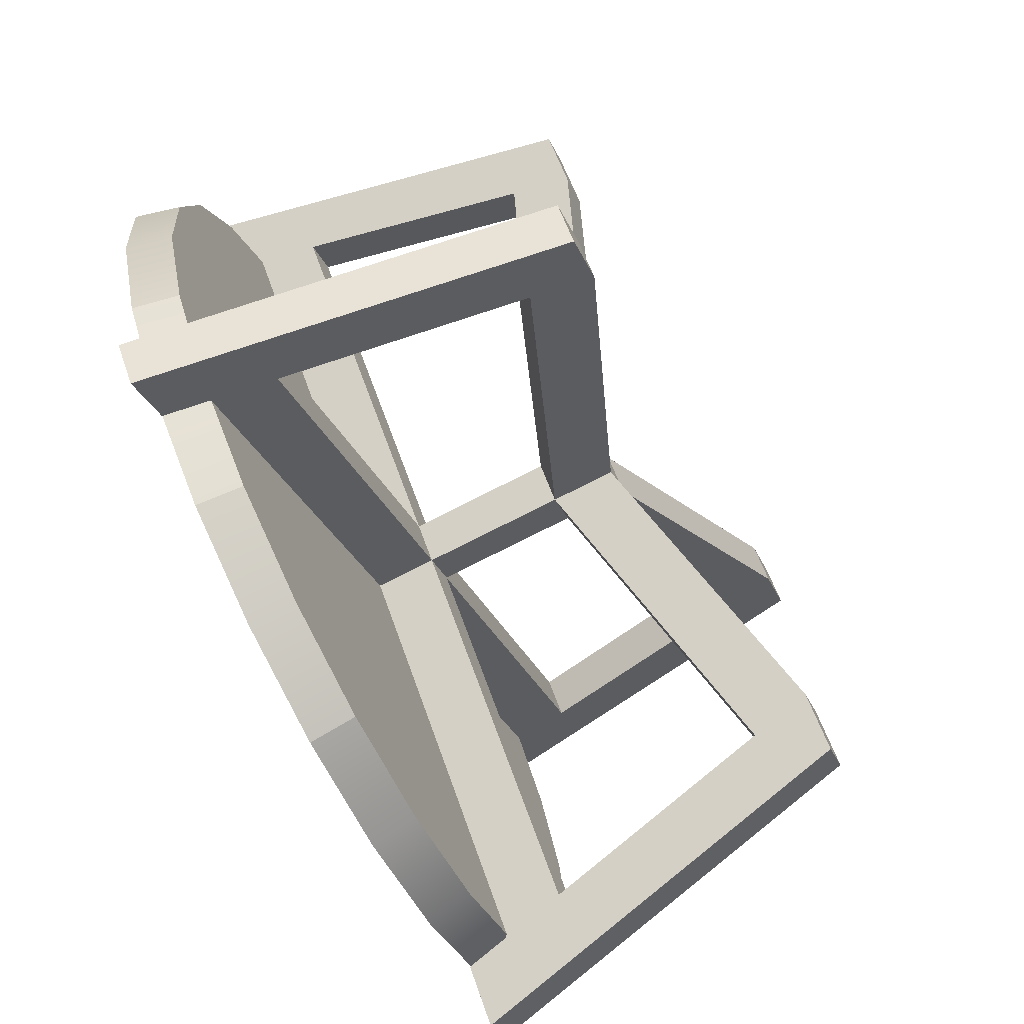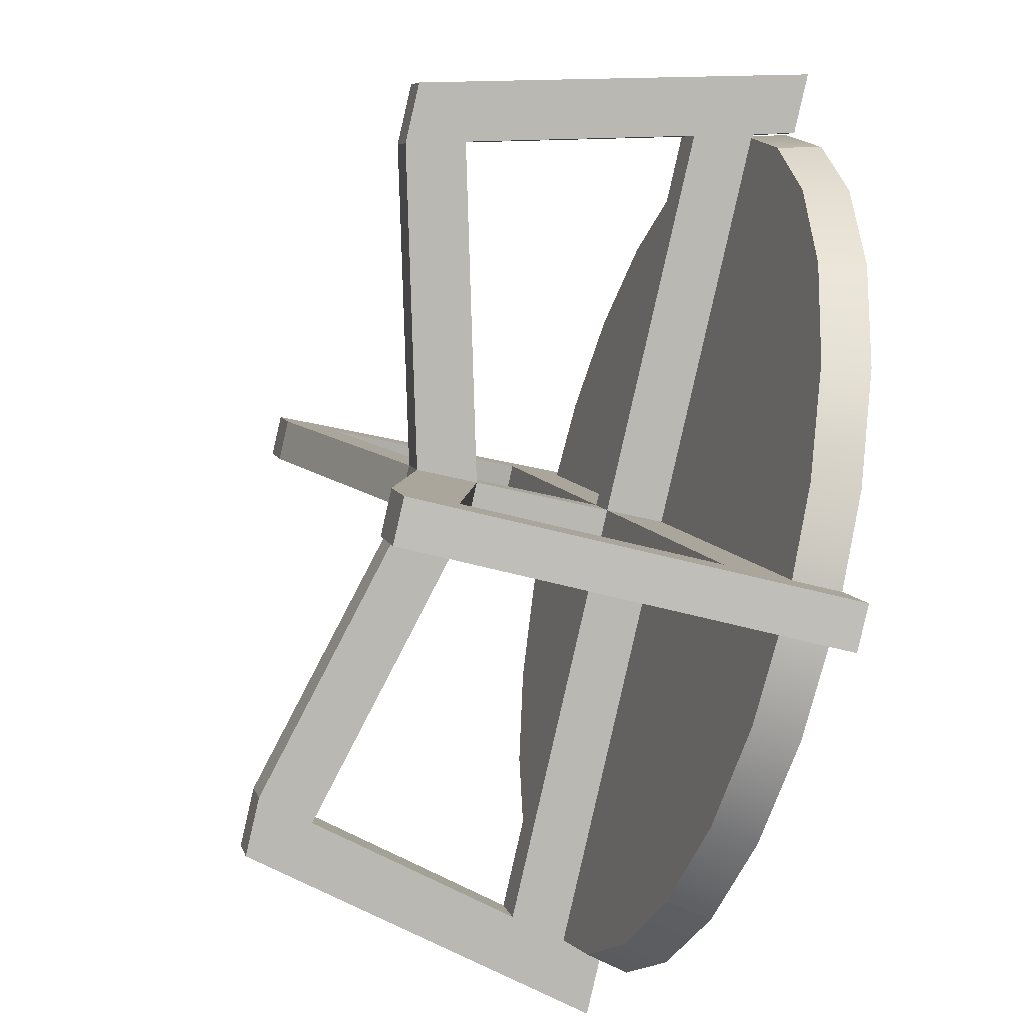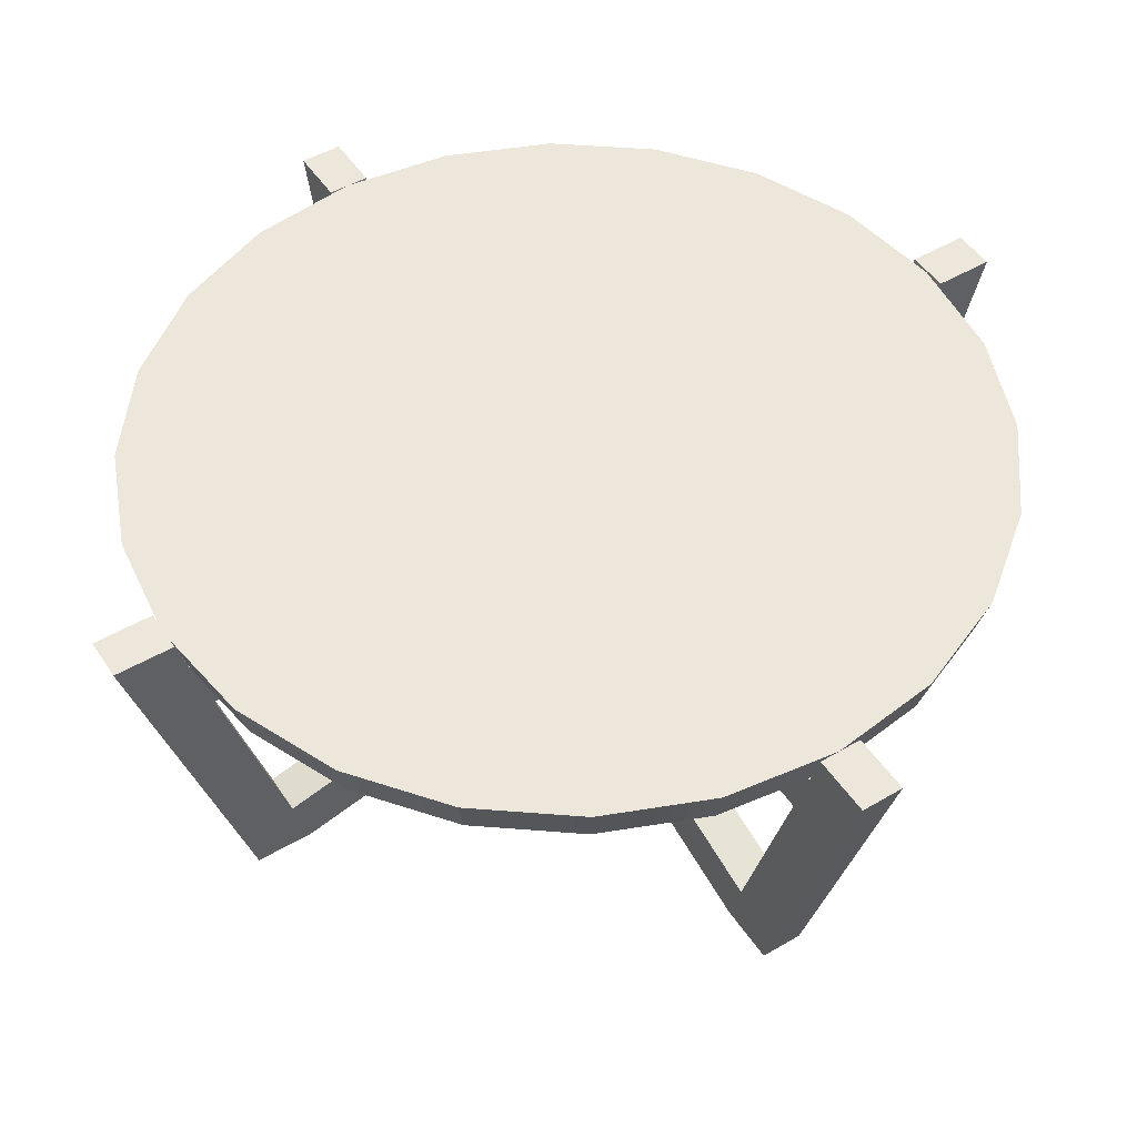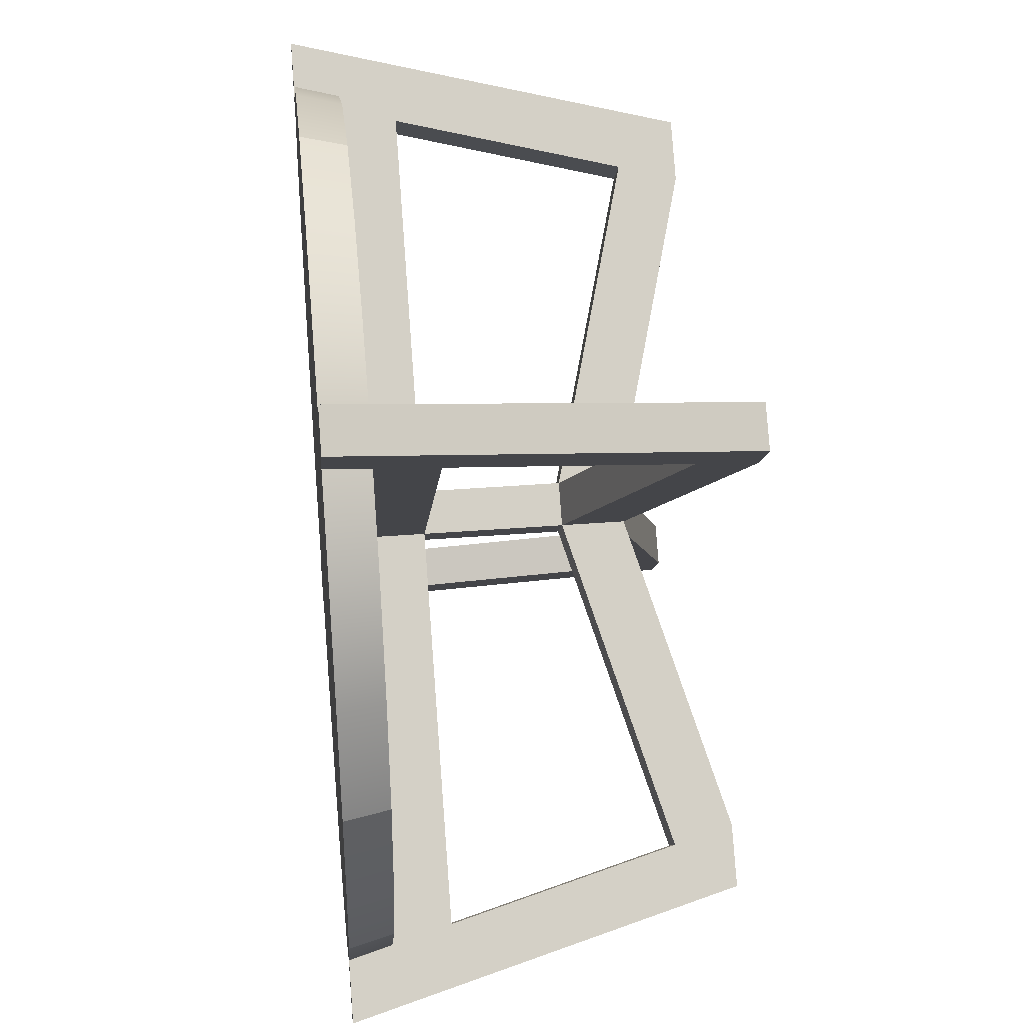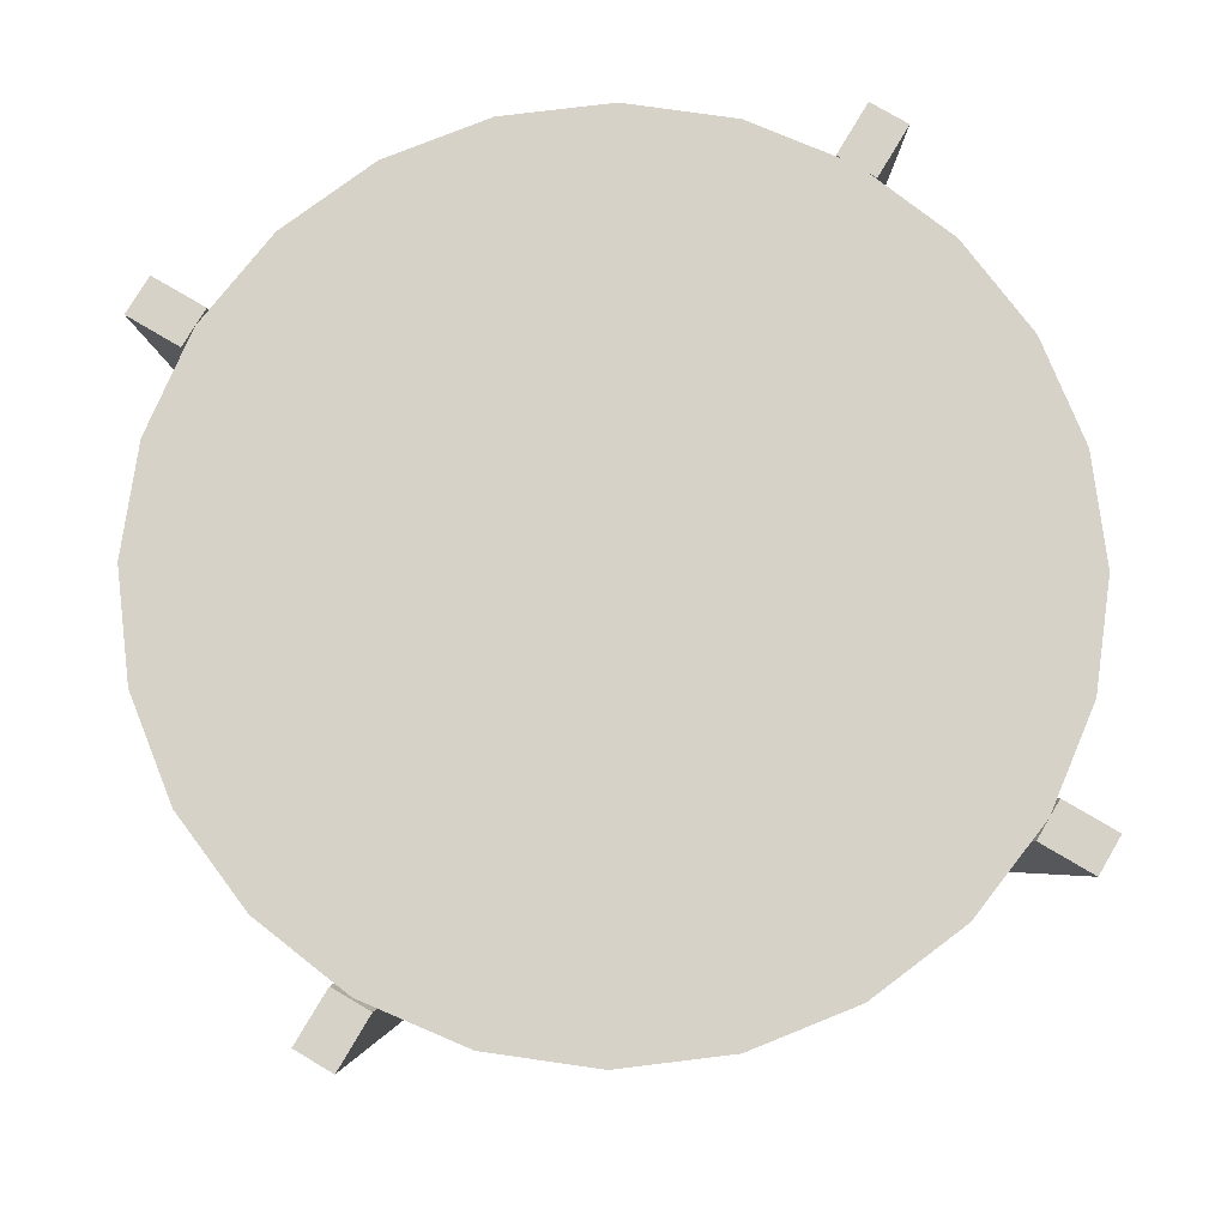
<metadata>
{"format":"obj","ext":"obj","renderer":"f3d","projection":"perspective","resolution":1024,"background":"white","views":[{"elev":-75.1,"azim":-63.0,"up":"+Z"},{"elev":-39.3,"azim":71.6,"up":"+Z"},{"elev":50.3,"azim":-77.6,"up":"+Y"},{"elev":36.3,"azim":-96.0,"up":"+Z"},{"elev":77.8,"azim":75.6,"up":"+Y"}]}
</metadata>
<code>
v 0.3369 0.09614 -0.000593
v 0.08691 0.09614 -0.3264
v -0.000395 0.09614 -0.3379
v 0.1683 0.09614 -0.2927
v 0.08468 0.06275 -0.3181
v 0.2917 0.09614 0.1681
v 0.2381 0.09614 -0.2391
v 0.164 0.06275 -0.2853
v -0.000395 0.06275 -0.3293
v -0.0877 0.09614 -0.3264
v 0.3254 0.09614 0.08672
v 0.3283 0.06275 -0.000593
v 0.3254 0.09614 -0.0879
v 0.2917 0.09614 -0.1693
v 0.232 0.06275 -0.233
v -0.1691 0.09614 -0.2927
v 0.3171 0.06275 0.08449
v 0.2843 0.06275 0.1638
v 0.3171 0.06275 -0.08567
v 0.2843 0.06275 -0.165
v -0.08547 0.06275 -0.3181
v 0.1683 0.09614 0.2915
v -0.1648 0.06275 -0.2853
v -0.2925 0.09614 -0.1693
v 0.2381 0.09614 0.2379
v -0.2328 0.06275 -0.233
v -0.2389 0.09614 -0.2391
v -0.3262 0.09614 -0.0879
v 0.164 0.06275 0.2841
v -0.2851 0.06275 -0.165
v 0.232 0.06275 0.2318
v -0.3377 0.09614 -0.000593
v -0.3179 0.06275 -0.08567
v 0.08468 0.06275 0.3169
v -0.3291 0.06275 -0.000593
v -0.000395 0.09614 0.3367
v 0.08691 0.09614 0.3252
v -0.000395 0.06275 0.3281
v -0.3262 0.09614 0.08672
v -0.3179 0.06275 0.08449
v -0.2925 0.09614 0.1681
v -0.08547 0.06275 0.3169
v -0.2389 0.09614 0.2379
v -0.2851 0.06275 0.1638
v -0.0877 0.09614 0.3252
v -0.1648 0.06275 0.2841
v -0.1691 0.09614 0.2915
v -0.2328 0.06275 0.2318
v 0.2027 -0.1581 0.1789
v 0.2272 -0.2033 0.2034
v 0.1942 -0.2033 0.1704
v 0.2839 0.09614 0.2602
v 0.1791 -0.1581 0.2025
v 0.2359 0.01713 0.2121
v 0.2603 0.09614 0.2838
v 0.00054 -0.1388 0.02397
v 0.1706 -0.2033 0.194
v 0.02415 -0.09044 0.00036
v 0.02415 -0.1388 0.00036
v 0.2448 0.06388 0.221
v 0.2036 -0.2033 0.227
v 0.2123 0.01713 0.2357
v 0.00054 -0.09044 0.02397
v 0.02415 -0.1263 0.00036
v -0.02307 -0.1388 0.00036
v 0.00054 -0.1281 0.02397
v 0.2509 0.09614 0.2271
v 0.00054 0.01713 0.02397
v 0.02415 0.01713 0.00036
v 0.00054 -0.1263 0.02397
v 0.00054 -0.1281 -0.02325
v 0.1942 -0.2033 -0.1696
v 0.00054 -0.1263 -0.02325
v 0.2027 -0.1581 -0.1782
v 0.00054 -0.1388 -0.02325
v -0.1931 -0.2033 0.1704
v -0.02307 -0.1281 0.00036
v 0.2212 0.06388 0.2446
v 0.2273 0.09614 0.2507
v 0.00054 0.06388 0.02397
v 0.00054 0.01713 -0.02325
v -0.1695 -0.2033 0.194
v -0.02307 -0.09044 0.00036
v 0.1706 -0.2033 -0.1933
v 0.00054 -0.09044 -0.02325
v -0.1931 -0.2033 -0.1696
v -0.02307 -0.1263 0.00036
v 0.02415 0.06388 0.00036
v 0.2448 0.06388 -0.2203
v 0.00054 0.06388 -0.02325
v -0.02307 0.06388 0.00036
v -0.2112 0.01713 0.2357
v -0.02307 0.01713 0.00036
v 0.2359 0.01713 -0.2114
v -0.178 -0.1581 0.2025
v -0.2016 -0.1581 0.1789
v 0.1791 -0.1581 -0.2018
v 0.2272 -0.2033 -0.2027
v -0.178 -0.1581 -0.2018
v -0.1695 -0.2033 -0.1933
v -0.2016 -0.1581 -0.1782
v -0.2261 -0.2033 0.2034
v 0.2212 0.06388 -0.2439
v -0.2437 0.06388 0.221
v -0.2201 0.06388 0.2446
v -0.2348 0.01713 0.2121
v 0.2123 0.01713 -0.235
v -0.2112 0.01713 -0.235
v -0.2025 -0.2033 0.227
v 0.2036 -0.2033 -0.2263
v -0.2261 -0.2033 -0.2027
v 0.2839 0.09614 -0.2594
v 0.2509 0.09614 -0.2264
v -0.2348 0.01713 -0.2114
v -0.2201 0.06388 -0.2439
v 0.2603 0.09614 -0.283
v -0.2025 -0.2033 -0.2263
v -0.2829 0.09614 -0.2594
v -0.2829 0.09614 0.2602
v 0.2273 0.09614 -0.25
v -0.2437 0.06388 -0.2203
v -0.2498 0.09614 0.2271
v -0.2262 0.09614 0.2507
v -0.2593 0.09614 -0.283
v -0.2593 0.09614 0.2838
v -0.2498 0.09614 -0.2264
v -0.2262 0.09614 -0.25
g mesh1_mesh1-geometry
f 1 2 3
f 2 1 4
f 3 2 1
f 4 1 2
f 5 3 2
f 2 3 5
f 3 6 1
f 1 6 3
f 4 1 7
f 7 1 4
f 8 2 4
f 4 2 8
f 3 5 9
f 9 5 3
f 2 8 5
f 5 8 2
f 10 6 3
f 3 6 10
f 1 6 11
f 11 6 1
f 11 12 1
f 1 12 11
f 12 13 1
f 1 13 12
f 7 1 14
f 14 1 7
f 15 4 7
f 7 4 15
f 4 15 8
f 8 15 4
f 5 12 9
f 9 12 5
f 9 10 3
f 3 10 9
f 12 5 8
f 8 5 12
f 6 10 16
f 16 10 6
f 6 17 11
f 11 17 6
f 18 9 12
f 12 9 18
f 12 11 17
f 17 11 12
f 13 12 19
f 19 12 13
f 14 1 13
f 13 1 14
f 20 7 14
f 14 7 20
f 7 20 15
f 15 20 7
f 12 8 15
f 15 8 12
f 10 9 21
f 21 9 10
f 21 16 10
f 10 16 21
f 16 22 6
f 6 22 16
f 17 6 18
f 18 6 17
f 18 21 9
f 9 21 18
f 18 12 17
f 17 12 18
f 12 20 19
f 19 20 12
f 19 14 13
f 13 14 19
f 14 19 20
f 20 19 14
f 12 15 20
f 20 15 12
f 16 21 23
f 23 21 16
f 16 24 22
f 22 24 16
f 6 22 25
f 25 22 6
f 25 18 6
f 6 18 25
f 21 18 23
f 23 18 21
f 26 16 23
f 23 16 26
f 24 16 27
f 27 16 24
f 28 22 24
f 24 22 28
f 29 25 22
f 22 25 29
f 30 23 18
f 18 23 30
f 18 25 31
f 31 25 18
f 16 26 27
f 27 26 16
f 23 30 26
f 26 30 23
f 27 30 24
f 24 30 27
f 22 28 32
f 32 28 22
f 24 33 28
f 28 33 24
f 33 24 30
f 30 24 33
f 25 29 31
f 31 29 25
f 22 34 29
f 29 34 22
f 30 18 29
f 29 18 30
f 29 18 31
f 31 18 29
f 30 27 26
f 26 27 30
f 28 35 32
f 32 35 28
f 22 32 36
f 36 32 22
f 35 28 33
f 33 28 35
f 29 33 30
f 30 33 29
f 34 22 37
f 37 22 34
f 38 29 34
f 34 29 38
f 35 39 32
f 32 39 35
f 39 36 32
f 32 36 39
f 22 36 37
f 37 36 22
f 33 29 35
f 35 29 33
f 37 38 34
f 34 38 37
f 35 29 38
f 38 29 35
f 39 35 40
f 40 35 39
f 36 39 41
f 41 39 36
f 38 37 36
f 36 37 38
f 38 40 35
f 35 40 38
f 36 42 38
f 38 42 36
f 40 41 39
f 39 41 40
f 36 41 43
f 43 41 36
f 40 38 44
f 44 38 40
f 42 36 45
f 45 36 42
f 46 38 42
f 42 38 46
f 41 40 44
f 44 40 41
f 44 43 41
f 41 43 44
f 36 43 47
f 47 43 36
f 44 38 48
f 48 38 44
f 36 47 45
f 45 47 36
f 45 46 42
f 42 46 45
f 48 38 46
f 46 38 48
f 43 44 48
f 48 44 43
f 48 47 43
f 43 47 48
f 46 45 47
f 47 45 46
f 47 48 46
f 46 48 47
g mesh1_mesh1-geometry
f 12 3 1
f 1 3 12
f 3 12 9
f 9 12 3
f 18 16 6
f 6 16 18
f 16 18 23
f 23 18 16
f 30 22 24
f 24 22 30
f 22 30 29
f 29 30 22
f 35 36 32
f 32 36 35
f 36 35 38
f 38 35 36
g mesh2_mesh2-geometry
f 49 50 51
f 50 49 52
f 51 53 49
f 52 49 54
f 55 50 52
f 56 51 57
f 53 51 57
f 53 54 49
f 58 53 49
f 51 56 59
f 52 54 60
f 50 55 61
f 53 61 57
f 57 61 53
f 56 53 57
f 54 53 62
f 53 58 63
f 63 59 58
f 58 59 64
f 65 59 56
f 59 66 56
f 62 60 54
f 52 60 67
f 61 53 55
f 55 53 61
f 53 56 63
f 55 53 62
f 62 53 55
f 68 54 62
f 69 63 58
f 70 59 63
f 59 71 64
f 72 59 64
f 64 73 58
f 74 64 58
f 59 65 75
f 56 76 65
f 65 76 56
f 77 56 65
f 66 59 70
f 63 56 66
f 66 56 70
f 56 77 66
f 60 62 78
f 78 67 60
f 67 78 79
f 55 78 79
f 79 78 55
f 55 62 78
f 78 62 55
f 54 68 69
f 80 62 68
f 63 69 68
f 58 81 69
f 63 66 70
f 70 82 63
f 70 83 63
f 71 59 75
f 64 71 73
f 59 84 72
f 72 84 59
f 64 74 72
f 58 73 85
f 74 85 58
f 58 85 74
f 65 85 75
f 86 75 65
f 65 75 86
f 84 59 75
f 75 59 84
f 76 56 82
f 82 56 76
f 83 76 65
f 77 85 65
f 77 65 83
f 87 65 77
f 66 87 70
f 56 82 70
f 66 77 87
f 80 69 88
f 89 69 88
f 69 90 88
f 62 80 78
f 69 80 68
f 68 91 80
f 68 92 80
f 63 93 68
f 68 93 63
f 81 58 85
f 81 94 69
f 69 94 81
f 90 69 81
f 95 63 82
f 70 87 83
f 96 63 83
f 83 63 96
f 93 63 83
f 83 63 93
f 75 73 71
f 85 75 71
f 71 75 84
f 85 71 73
f 71 97 73
f 74 84 72
f 72 84 74
f 84 98 72
f 72 98 84
f 74 98 72
f 72 98 74
f 75 85 73
f 85 73 97
f 85 74 97
f 97 74 85
f 99 75 85
f 75 86 100
f 100 86 75
f 86 101 65
f 96 82 76
f 76 82 96
f 82 102 76
f 76 102 82
f 76 83 96
f 83 65 101
f 83 65 87
f 87 85 77
f 87 77 83
f 90 80 88
f 69 89 94
f 103 88 89
f 89 88 103
f 88 103 90
f 90 103 88
f 91 68 93
f 80 90 91
f 104 80 91
f 91 80 104
f 105 80 92
f 106 68 92
f 92 68 106
f 68 106 93
f 93 106 68
f 85 93 81
f 94 81 107
f 107 81 94
f 90 108 81
f 93 90 81
f 90 81 103
f 63 96 95
f 95 96 63
f 82 96 95
f 95 96 82
f 95 109 82
f 82 109 95
f 85 87 83
f 93 85 83
f 84 97 71
f 84 74 97
f 97 74 84
f 98 84 110
f 110 84 98
f 98 74 94
f 94 74 98
f 94 97 74
f 74 97 94
f 75 99 100
f 99 83 85
f 85 83 99
f 99 86 100
f 100 86 99
f 86 100 111
f 86 99 101
f 101 99 86
f 101 111 86
f 86 111 101
f 96 102 76
f 76 102 96
f 102 82 109
f 109 82 102
f 83 99 101
f 101 99 83
f 112 94 89
f 89 94 112
f 89 107 94
f 94 107 89
f 113 103 89
f 89 103 113
f 107 89 103
f 103 89 107
f 93 114 91
f 90 93 91
f 91 106 93
f 90 91 115
f 80 104 105
f 105 104 80
f 106 91 104
f 92 104 105
f 105 104 92
f 105 109 92
f 92 109 105
f 104 92 106
f 106 92 104
f 95 106 92
f 92 106 95
f 114 81 93
f 93 81 114
f 107 103 81
f 97 94 107
f 107 94 97
f 108 90 115
f 81 114 108
f 108 114 81
f 106 95 96
f 96 95 106
f 92 109 95
f 95 109 92
f 97 110 84
f 84 110 97
f 116 98 110
f 110 98 116
f 98 94 112
f 112 94 98
f 99 117 100
f 100 117 99
f 117 111 100
f 99 114 101
f 101 114 99
f 111 101 118
f 118 101 111
f 106 102 96
f 96 102 106
f 109 119 102
f 102 119 109
f 112 89 113
f 113 89 112
f 103 113 120
f 120 113 103
f 116 107 103
f 103 107 116
f 121 91 114
f 121 115 91
f 122 105 104
f 104 105 122
f 104 102 106
f 106 102 104
f 123 109 105
f 105 109 123
f 110 97 107
f 107 97 110
f 124 108 115
f 115 108 124
f 121 108 115
f 115 108 121
f 114 99 108
f 108 99 114
f 108 121 114
f 114 121 108
f 98 116 112
f 112 116 98
f 110 107 116
f 116 107 110
f 117 99 124
f 124 99 117
f 111 124 117
f 117 124 111
f 118 101 114
f 114 101 118
f 124 111 118
f 118 111 124
f 119 109 125
f 125 109 119
f 102 122 119
f 119 122 102
f 116 113 112
f 112 113 116
f 113 116 120
f 120 116 113
f 116 103 120
f 120 103 116
f 118 114 121
f 121 114 118
f 115 126 121
f 121 126 115
f 105 122 123
f 123 122 105
f 122 102 104
f 104 102 122
f 109 123 125
f 125 123 109
f 124 99 108
f 108 99 124
f 124 115 127
f 127 115 124
f 118 124 126
f 125 122 119
f 119 122 125
f 118 121 126
f 126 121 118
f 126 115 127
f 127 115 126
f 122 125 123
f 123 125 122
f 127 126 124
g mesh2_mesh2-geometry
f 51 50 49
f 52 49 50
f 51 57 50
f 49 53 51
f 51 49 59
f 54 49 52
f 52 50 55
f 61 50 57
f 57 51 56
f 57 51 53
f 49 54 53
f 49 53 58
f 58 59 49
f 59 56 51
f 60 54 52
f 61 55 50
f 52 55 67
f 62 53 54
f 63 58 53
f 58 59 63
f 64 59 58
f 64 59 58
f 56 59 65
f 56 66 59
f 60 88 54
f 54 60 62
f 67 60 52
f 79 67 55
f 62 54 68
f 58 63 69
f 63 59 70
f 64 71 59
f 58 73 64
f 75 65 59
f 65 56 77
f 70 59 66
f 66 77 56
f 69 54 88
f 60 78 88
f 78 62 60
f 60 67 78
f 79 78 67
f 69 68 54
f 68 69 63
f 69 81 58
f 63 83 70
f 75 59 71
f 73 71 64
f 85 73 58
f 75 85 65
f 65 85 77
f 70 87 66
f 87 77 66
f 88 69 80
f 88 90 69
f 80 88 78
f 68 80 69
f 80 91 68
f 85 58 81
f 81 69 90
f 83 87 70
f 71 73 75
f 73 85 75
f 77 85 87
f 88 80 90
f 93 68 91
f 91 90 80
f 81 93 85
f 81 90 93
f 83 87 85
f 83 85 93
f 91 93 90
g mesh2_mesh2-geometry
f 50 57 51
f 59 49 51
f 57 50 61
f 49 59 58
f 67 55 52
f 57 53 56
f 58 59 64
f 54 88 60
f 55 67 79
f 63 56 53
f 64 59 72
f 58 64 74
f 66 56 63
f 70 56 66
f 88 54 69
f 88 78 60
f 68 62 80
f 70 66 63
f 63 82 70
f 72 74 64
f 65 76 83
f 77 65 87
f 70 82 56
f 88 69 89
f 78 88 80
f 78 80 62
f 80 92 68
f 82 63 95
f 71 75 85
f 84 75 71
f 73 71 85
f 73 97 71
f 97 73 85
f 85 75 99
f 96 83 76
f 87 65 83
f 94 89 69
f 92 80 105
f 81 108 90
f 103 81 90
f 71 97 84
f 100 99 75
f 111 100 86
f 91 114 93
f 93 106 91
f 115 91 90
f 104 91 106
f 81 103 107
f 115 90 108
f 100 111 117
f 114 91 121
f 91 115 121
f 126 124 118
f 124 126 127
g mesh2_mesh2-geometry
f 83 65 77
f 65 101 86
f 101 65 83
f 83 77 87

</code>
